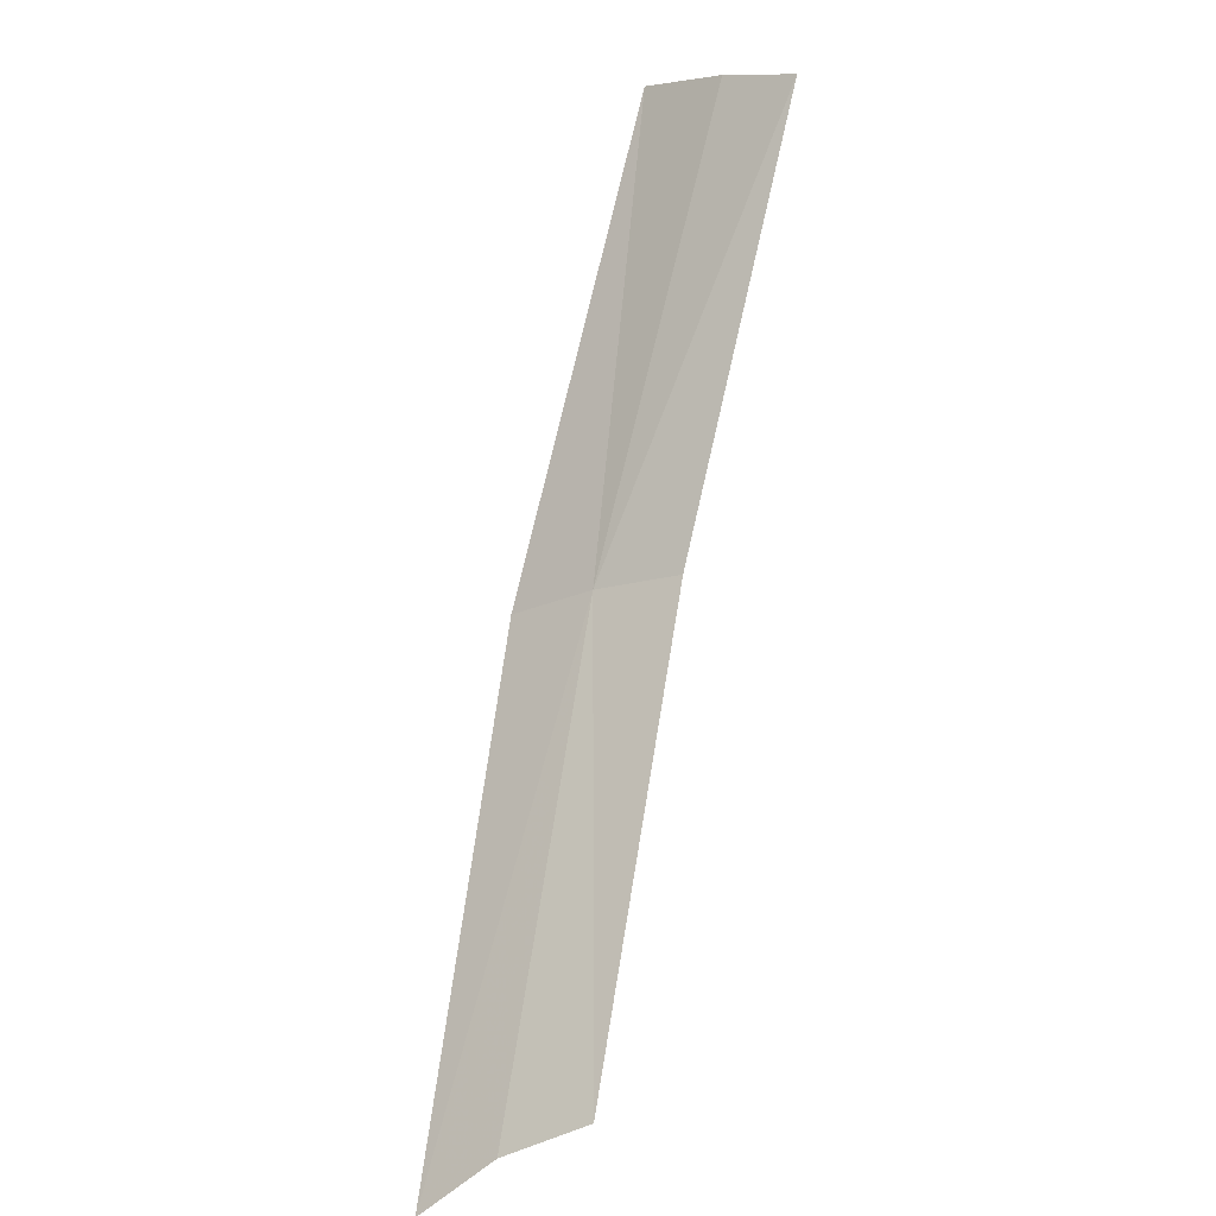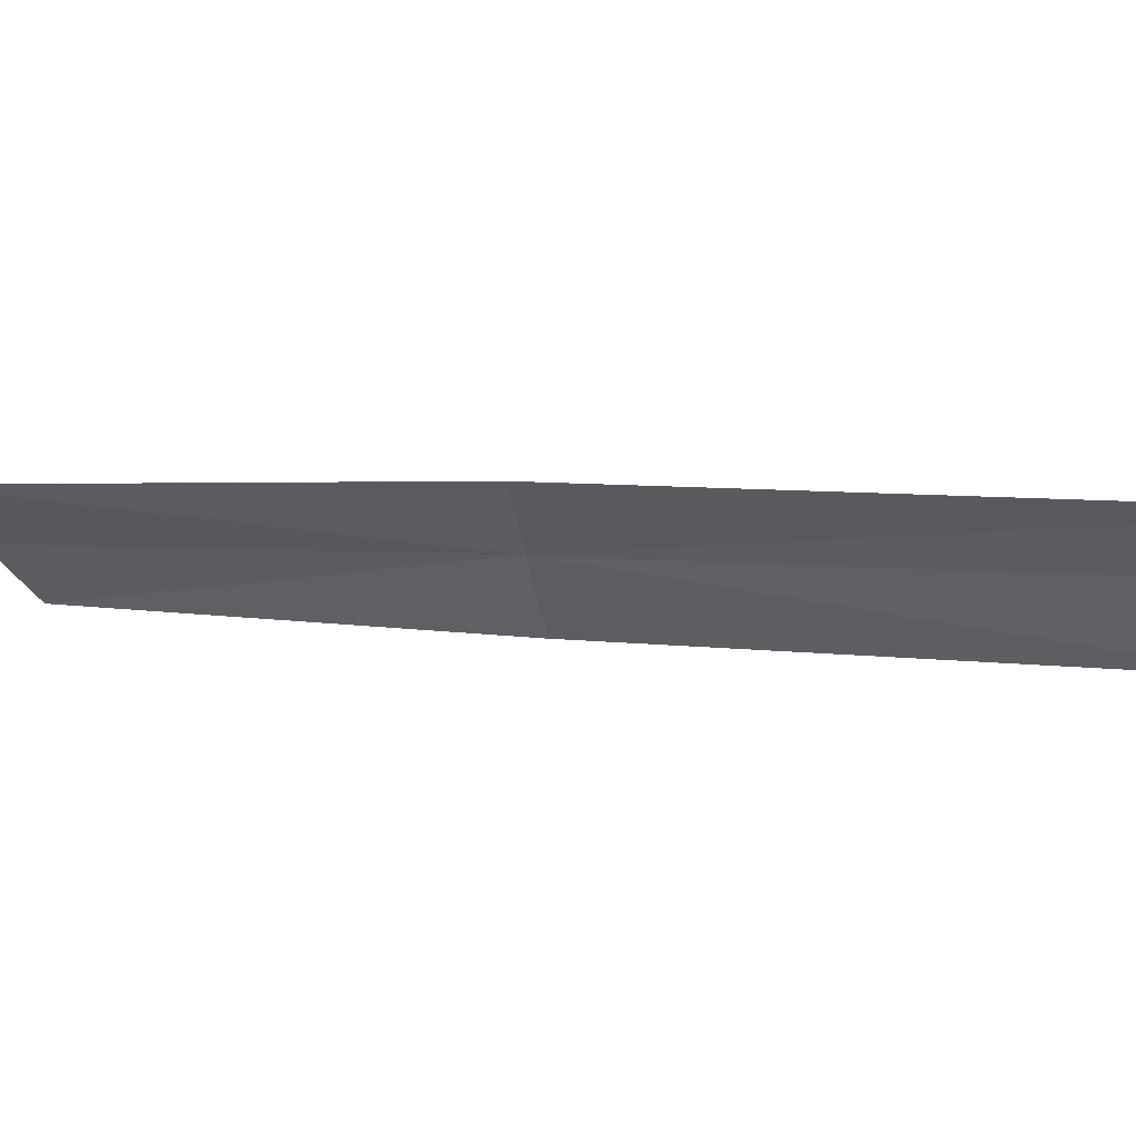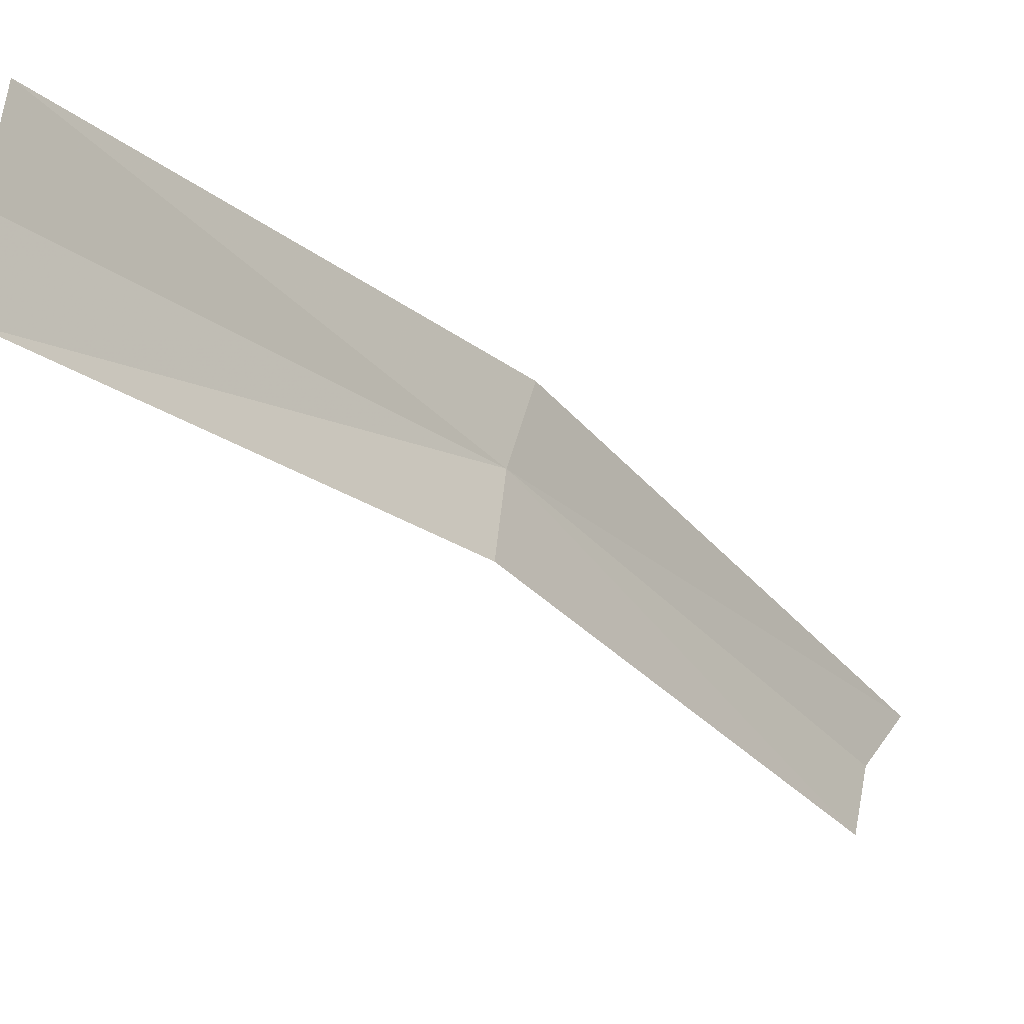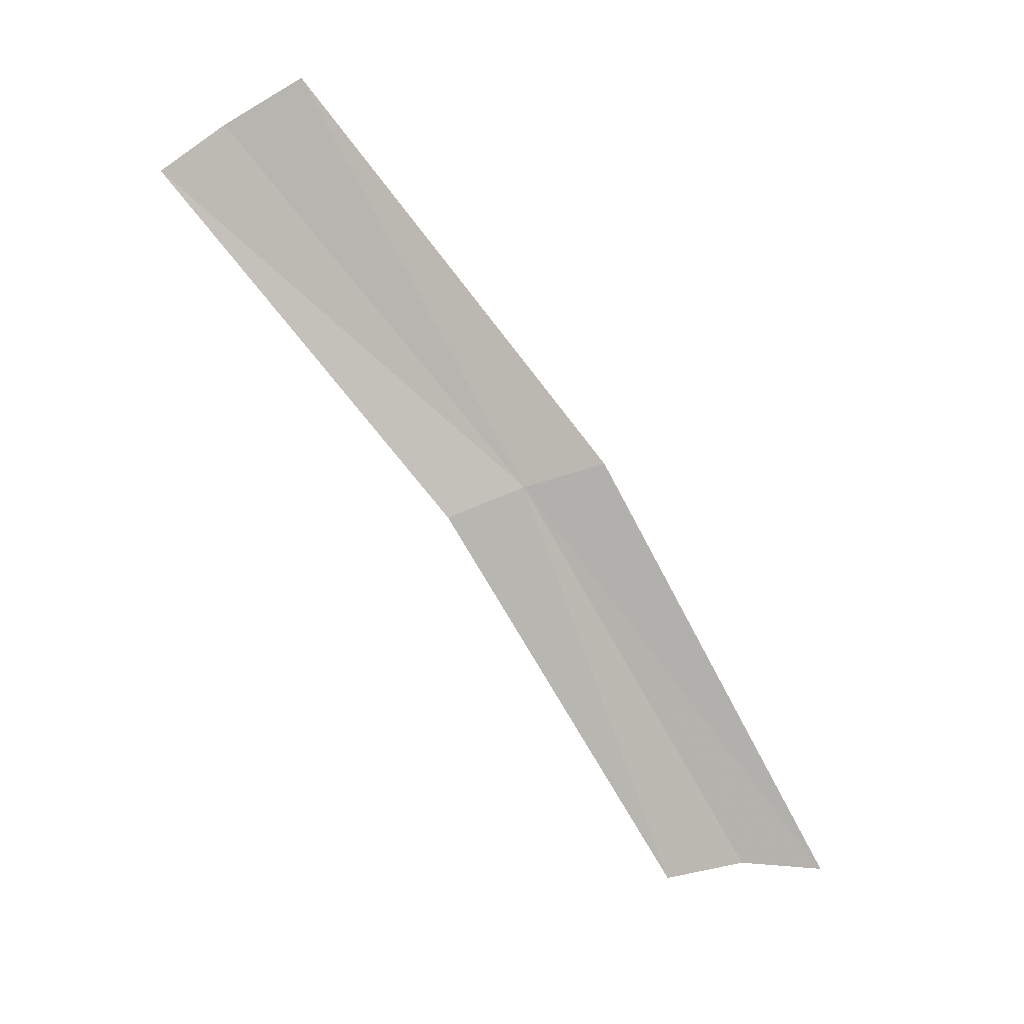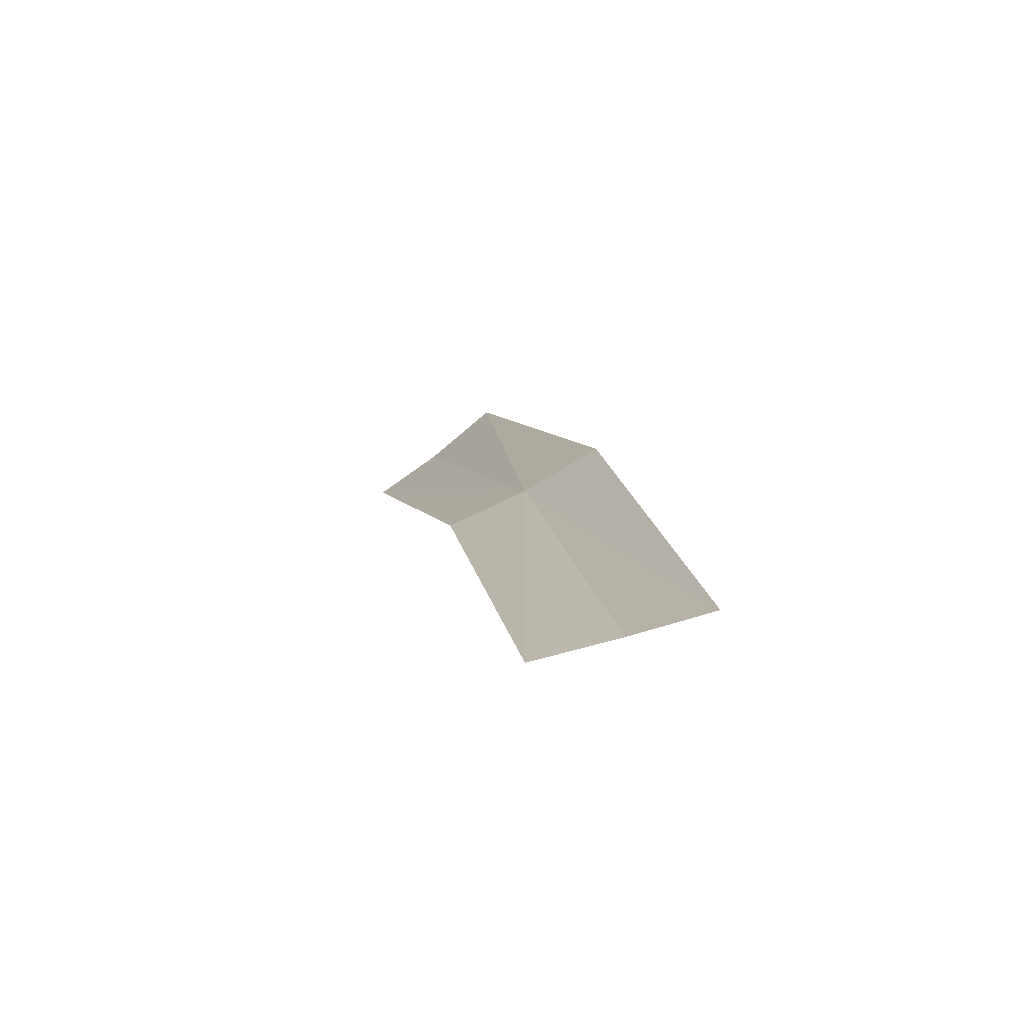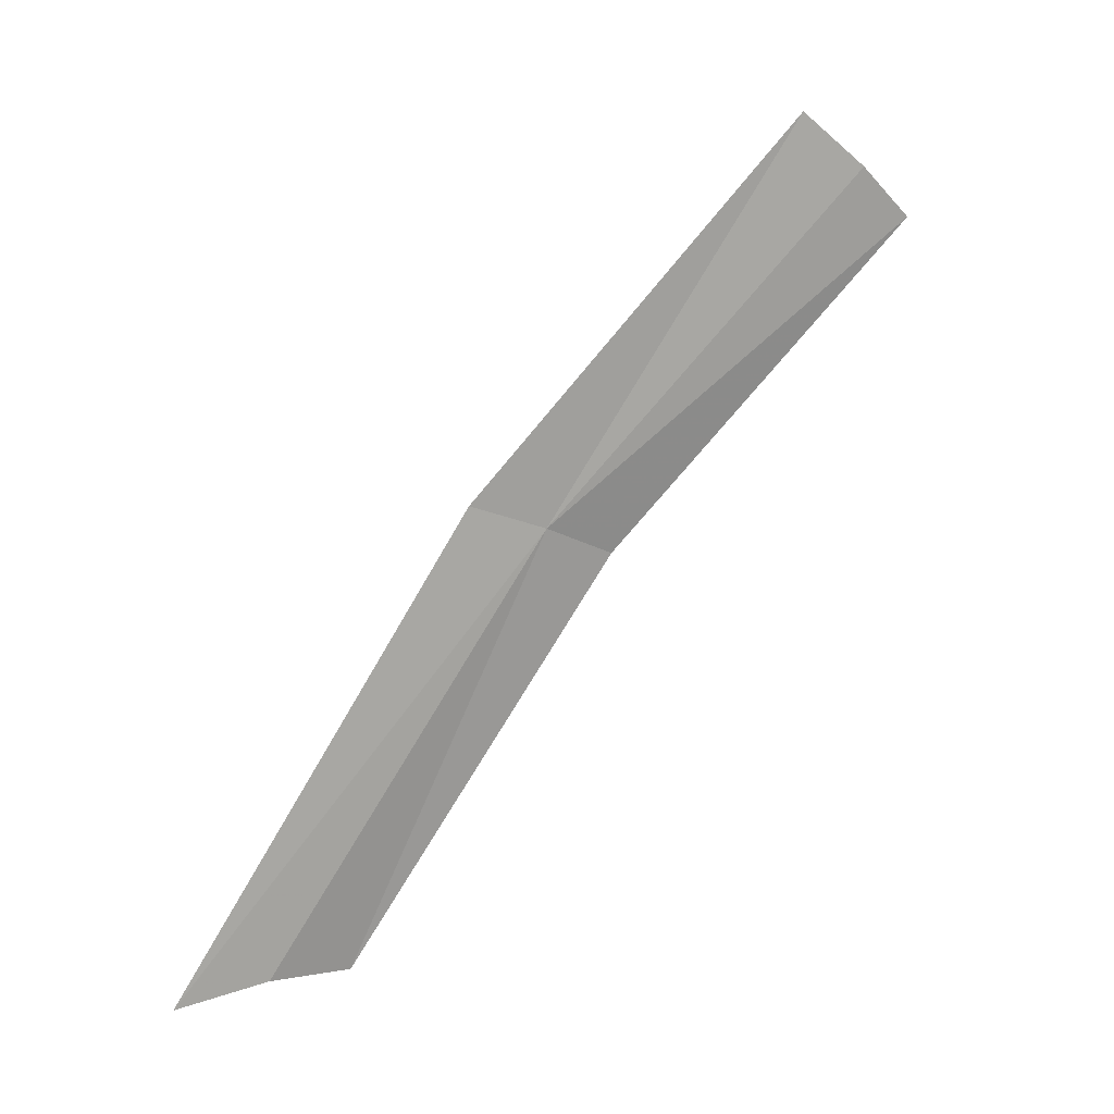
<metadata>
{"format":"obj","ext":"obj","renderer":"f3d","projection":"perspective","resolution":1024,"background":"white","views":[{"elev":-41.1,"azim":-72.0,"up":"+Z"},{"elev":45.5,"azim":85.2,"up":"+Y"},{"elev":-55.6,"azim":10.2,"up":"+Y"},{"elev":30.7,"azim":57.2,"up":"+Z"},{"elev":-45.3,"azim":108.3,"up":"+Z"},{"elev":-8.8,"azim":-140.1,"up":"+Z"}]}
</metadata>
<code>
v 0.3335 -0.09169 0.2222
v 0.3648 -0.08175 0.1551
v 0.3318 -0.1056 0.2199
v 0.3673 -0.06703 0.1535
v 0.294 -0.1349 0.2745
v 0.295 -0.1238 0.2803
v 0.2979 -0.1112 0.2866
v 0.3372 -0.07789 0.2243
v 0.3728 -0.05307 0.1495
f 1 3 2
f 1 2 4
f 1 6 5
f 1 5 3
f 1 8 7
f 1 7 6
f 1 4 9
f 1 9 8

</code>
